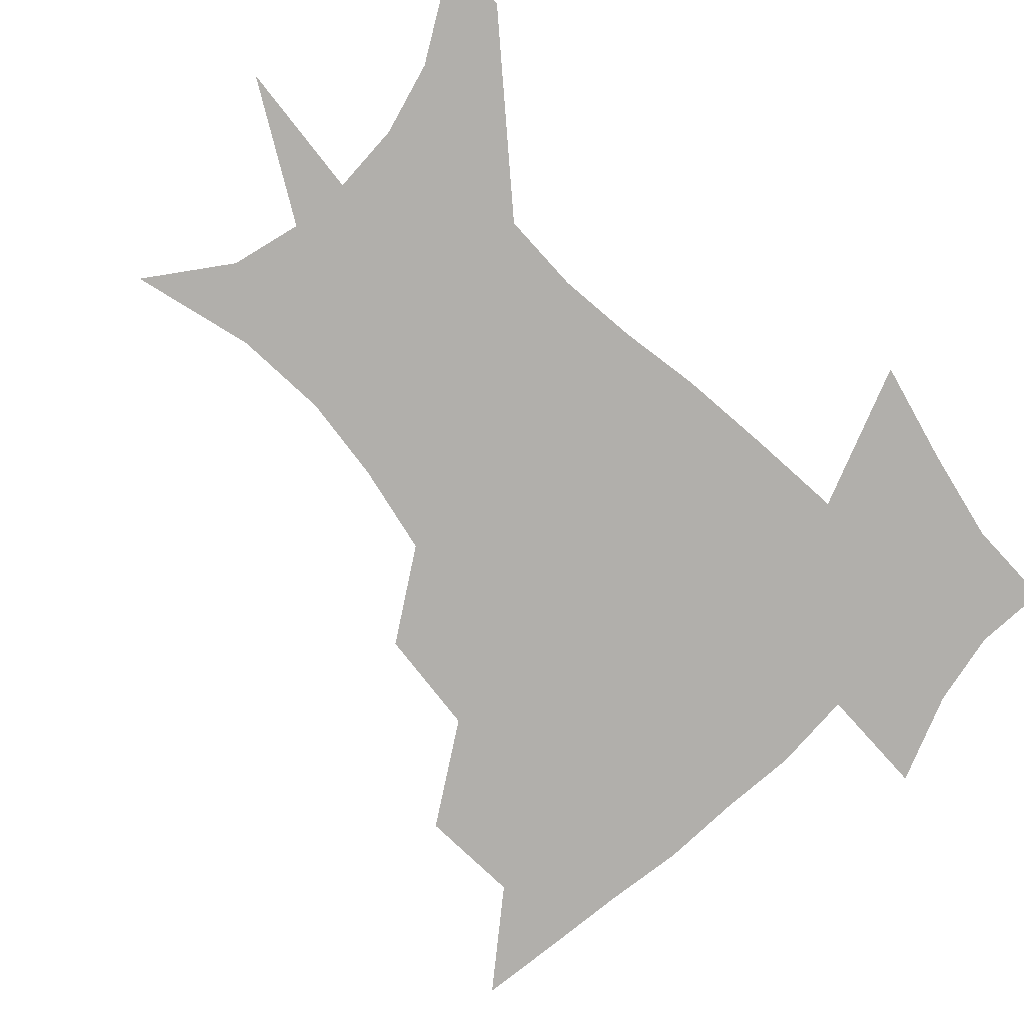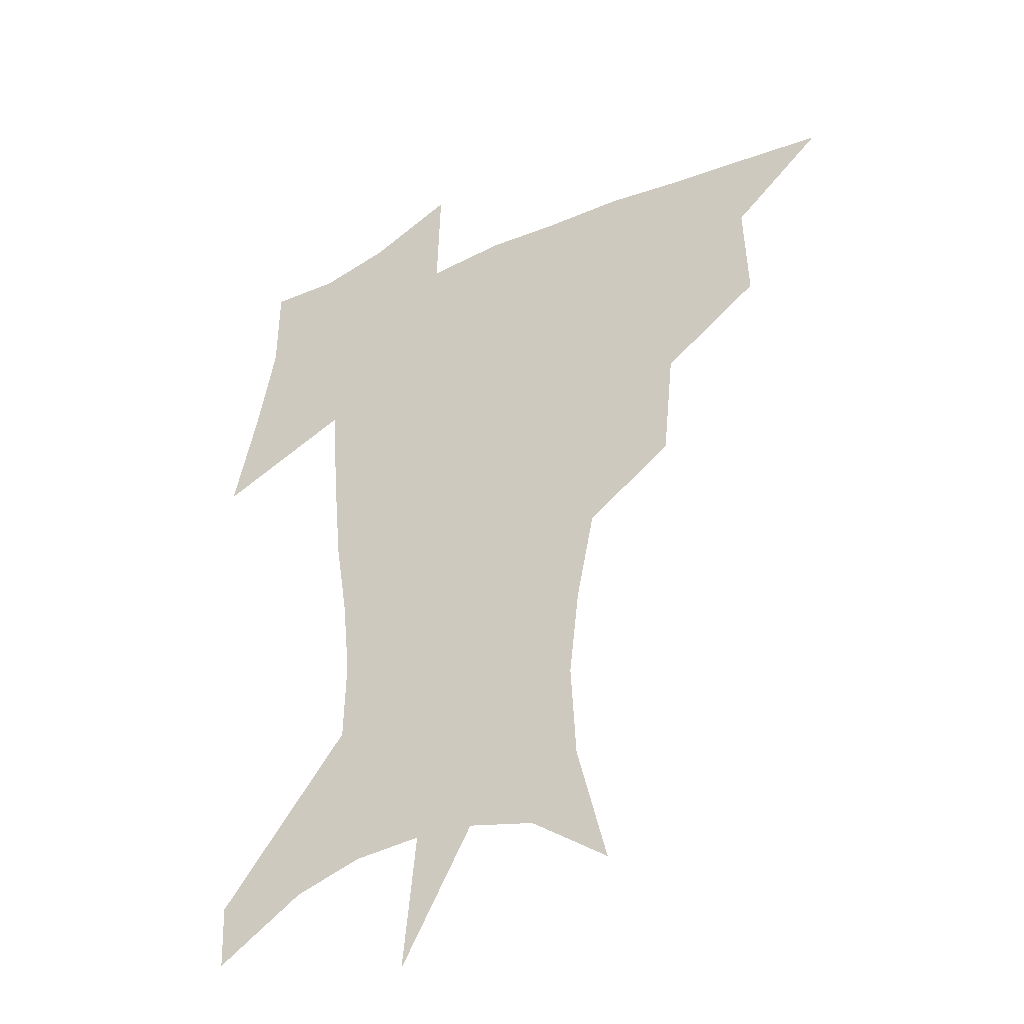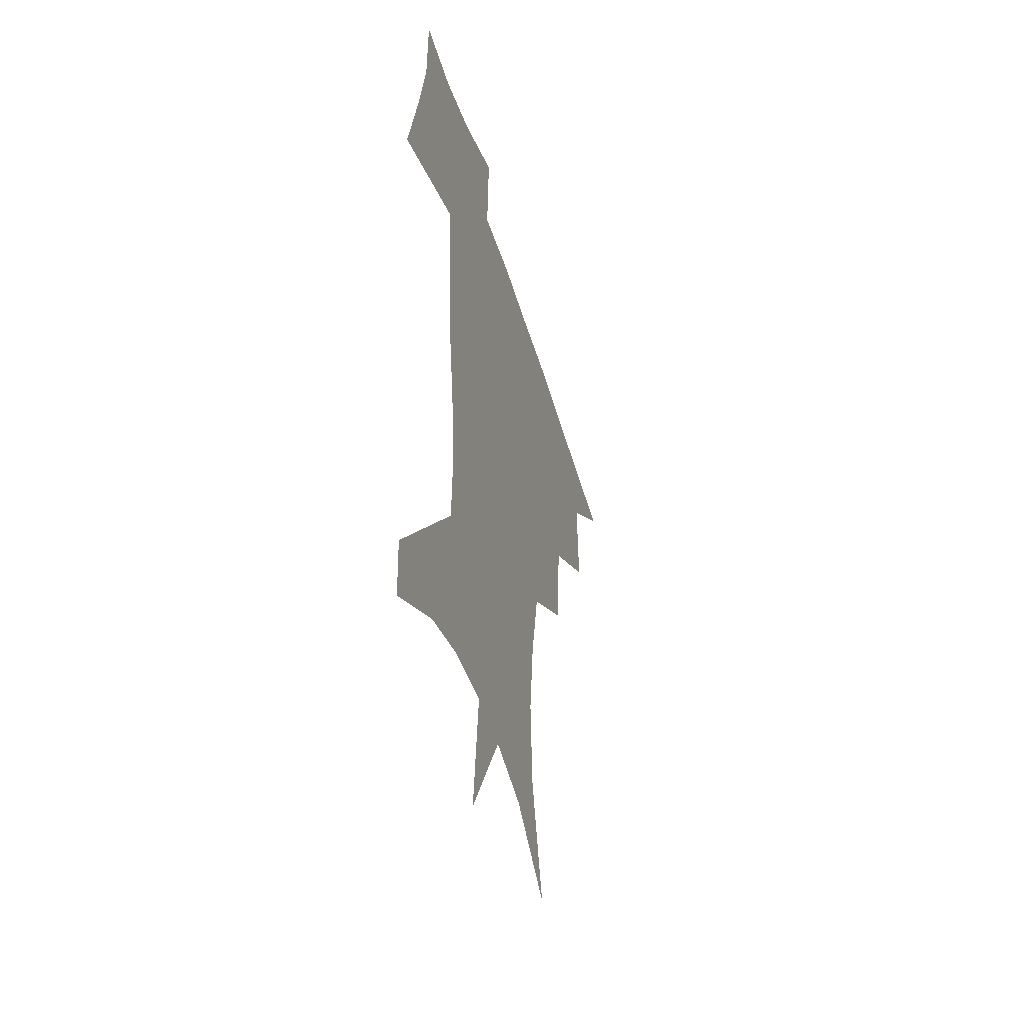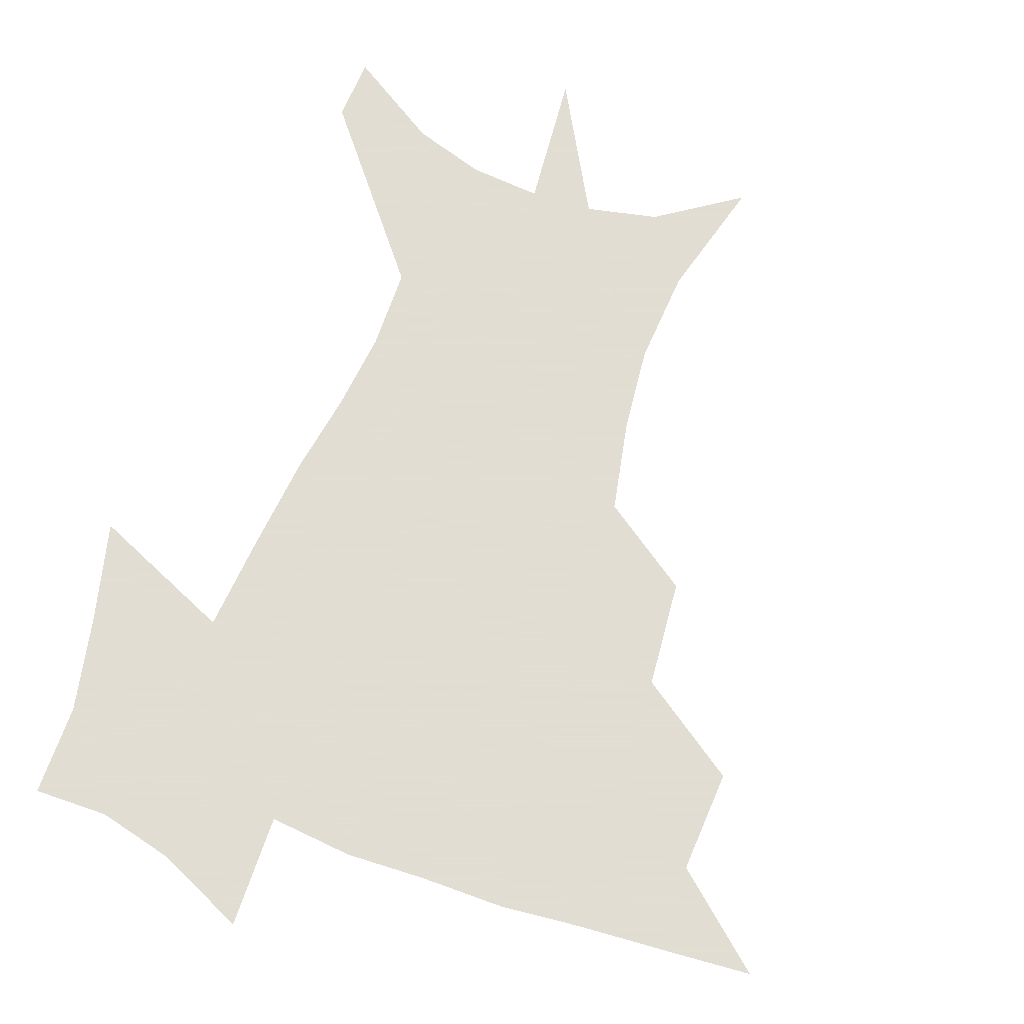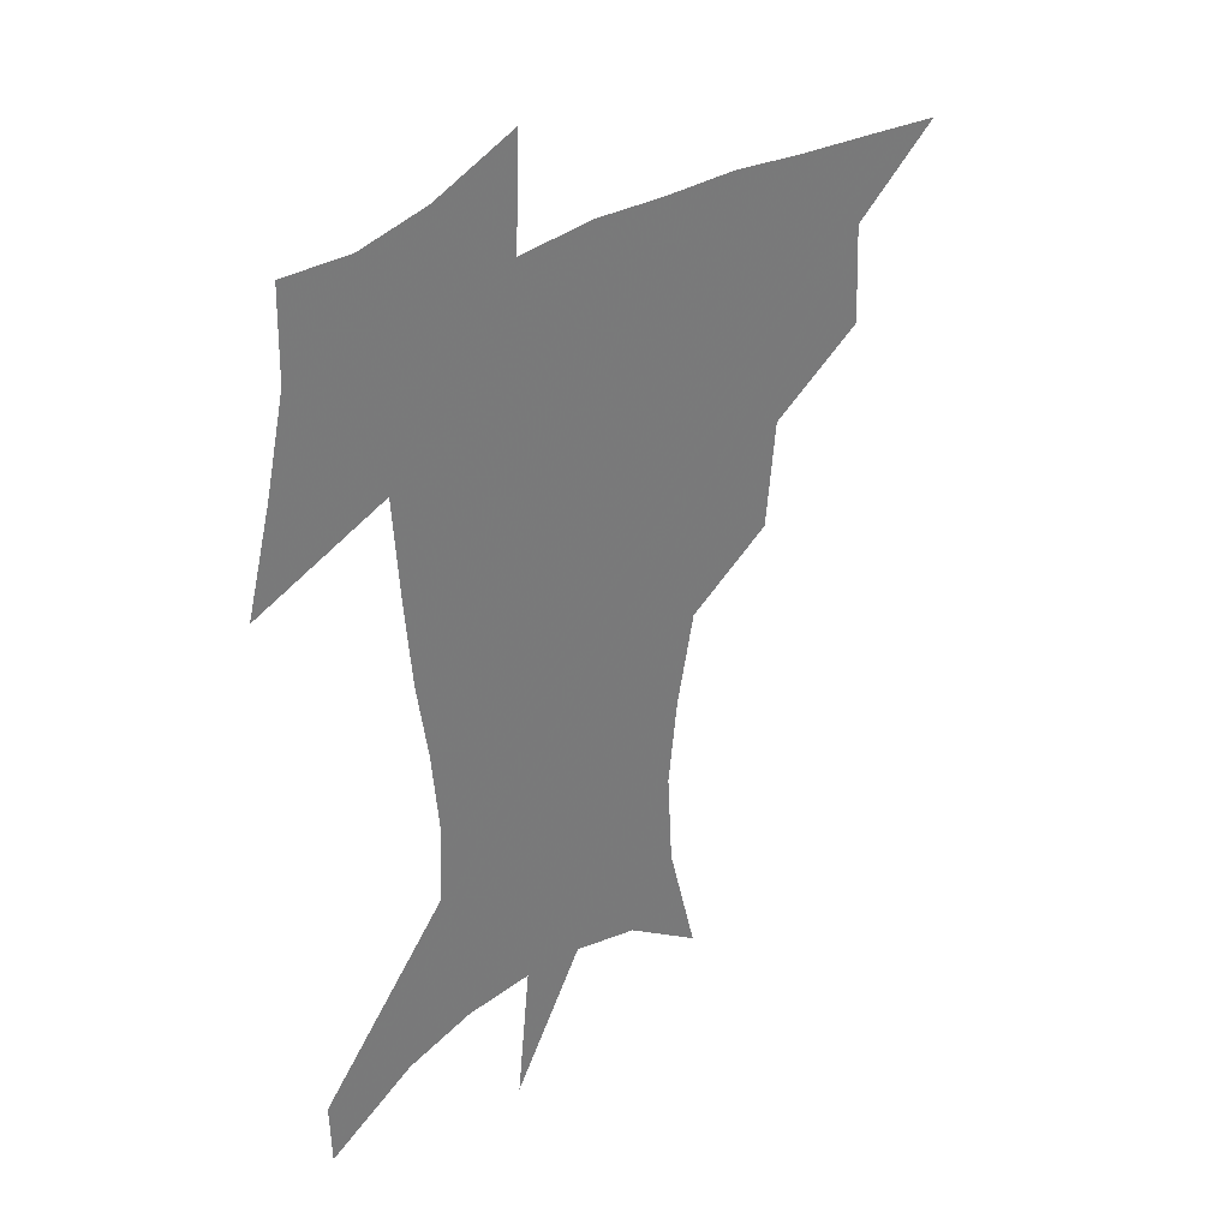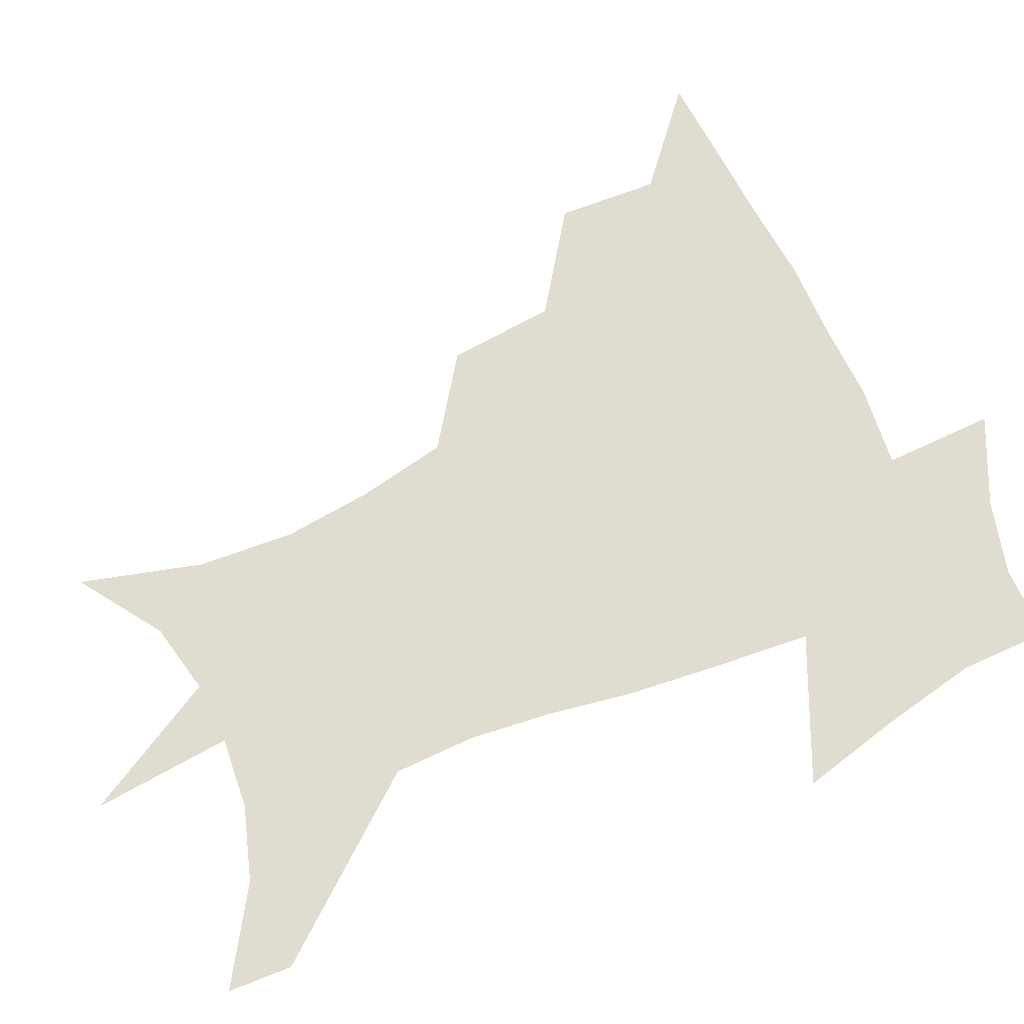
<metadata>
{"format":"obj","ext":"obj","renderer":"f3d","projection":"perspective","resolution":1024,"background":"white","views":[{"elev":-78.2,"azim":43.9,"up":"+Z"},{"elev":-35.6,"azim":-149.5,"up":"+Y"},{"elev":-46.2,"azim":106.1,"up":"+Y"},{"elev":68.1,"azim":-159.3,"up":"+Z"},{"elev":33.7,"azim":138.3,"up":"+Y"},{"elev":69.6,"azim":66.7,"up":"+Z"}]}
</metadata>
<code>
v 453.5 445.3 0
v 485 381.3 0
v 486.6 417.6 0
v 483.6 448 0
v 524.8 318.5 0
v 520.8 357.1 0
v 518.9 391.1 0
v 517.2 421.4 0
v 514.2 450.5 0
v 554.3 154.1 0
v 565.6 198.1 0
v 567.6 232.7 0
v 563.8 264.1 0
v 557 296.7 0
v 552.2 334.2 0
v 549.6 366.7 0
v 548 396.3 0
v 546 424.2 0
v 543 453.7 0
v 583.9 174.7 0
v 588.2 211.9 0
v 587.1 245.3 0
v 583.9 277.6 0
v 579.7 308.4 0
v 577.3 340.9 0
v 575.8 370.4 0
v 575.6 399.7 0
v 573.9 426.2 0
v 572.6 454.1 0
v 609.6 180.4 0
v 608.5 216.2 0
v 606.5 245.9 0
v 604 282.9 0
v 602.2 311.4 0
v 601.4 344.1 0
v 601.3 372.8 0
v 601.7 400.9 0
v 602 426.9 0
v 600.3 455.6 0
v 637.3 131.8 0
v 632.2 181.6 0
v 628.5 219.1 0
v 625.9 250.7 0
v 624.6 283 0
v 624.3 314.6 0
v 625.2 343.2 0
v 625.9 374.4 0
v 627.2 400.6 0
v 628.4 426.9 0
v 630 453 0
v 628.7 492.9 0
v 657.8 179.7 0
v 649.7 216.2 0
v 645.2 248 0
v 645.5 276.5 0
v 647.2 306 0
v 649.5 335.8 0
v 650.7 369.2 0
v 652.4 398.9 0
v 653.6 425.4 0
v 656.2 450.8 0
v 660.6 479 0
v 683.8 171.7 0
v 674.6 205.5 0
v 667.7 235 0
v 666.8 264.6 0
v 669.6 293.4 0
v 674.2 323 0
v 677.4 357.7 0
v 679.9 392.4 0
v 678.3 422.4 0
v 680.5 447.8 0
v 687.2 472.7 0
v 717.2 150.9 0
v 717.9 174 0
v 731 370.8 0
v 721.6 407.2 0
v 714.1 441.1 0
v 713.5 473.4 0
f 3 4 1
f 6 7 2
f 2 7 3
f 7 8 3
f 3 8 4
f 8 9 4
f 14 15 5
f 5 15 6
f 15 16 6
f 6 16 7
f 16 17 7
f 7 17 8
f 17 18 8
f 8 18 9
f 18 19 9
f 10 20 11
f 20 21 11
f 11 21 12
f 21 22 12
f 12 22 13
f 22 23 13
f 13 23 14
f 23 24 14
f 14 24 15
f 24 25 15
f 15 25 16
f 25 26 16
f 16 26 17
f 26 27 17
f 17 27 18
f 27 28 18
f 18 28 19
f 28 29 19
f 20 30 21
f 30 31 21
f 21 31 22
f 31 32 22
f 22 32 23
f 32 33 23
f 23 33 24
f 33 34 24
f 24 34 25
f 34 35 25
f 25 35 26
f 35 36 26
f 26 36 27
f 36 37 27
f 27 37 28
f 37 38 28
f 28 38 29
f 38 39 29
f 40 41 30
f 30 41 31
f 41 42 31
f 31 42 32
f 42 43 32
f 32 43 33
f 43 44 33
f 33 44 34
f 44 45 34
f 34 45 35
f 45 46 35
f 35 46 36
f 46 47 36
f 36 47 37
f 47 48 37
f 37 48 38
f 48 49 38
f 38 49 39
f 49 50 39
f 41 52 42
f 52 53 42
f 42 53 43
f 53 54 43
f 43 54 44
f 54 55 44
f 44 55 45
f 55 56 45
f 45 56 46
f 56 57 46
f 46 57 47
f 57 58 47
f 47 58 48
f 58 59 48
f 48 59 49
f 59 60 49
f 49 60 50
f 60 61 50
f 50 61 51
f 61 62 51
f 52 63 53
f 63 64 53
f 53 64 54
f 64 65 54
f 54 65 55
f 65 66 55
f 55 66 56
f 66 67 56
f 56 67 57
f 67 68 57
f 57 68 58
f 68 69 58
f 58 69 59
f 69 70 59
f 59 70 60
f 70 71 60
f 60 71 61
f 71 72 61
f 61 72 62
f 72 73 62
f 63 74 64
f 74 75 64
f 64 75 65
f 70 76 71
f 76 77 71
f 71 77 72
f 77 78 72
f 72 78 73
f 78 79 73

</code>
